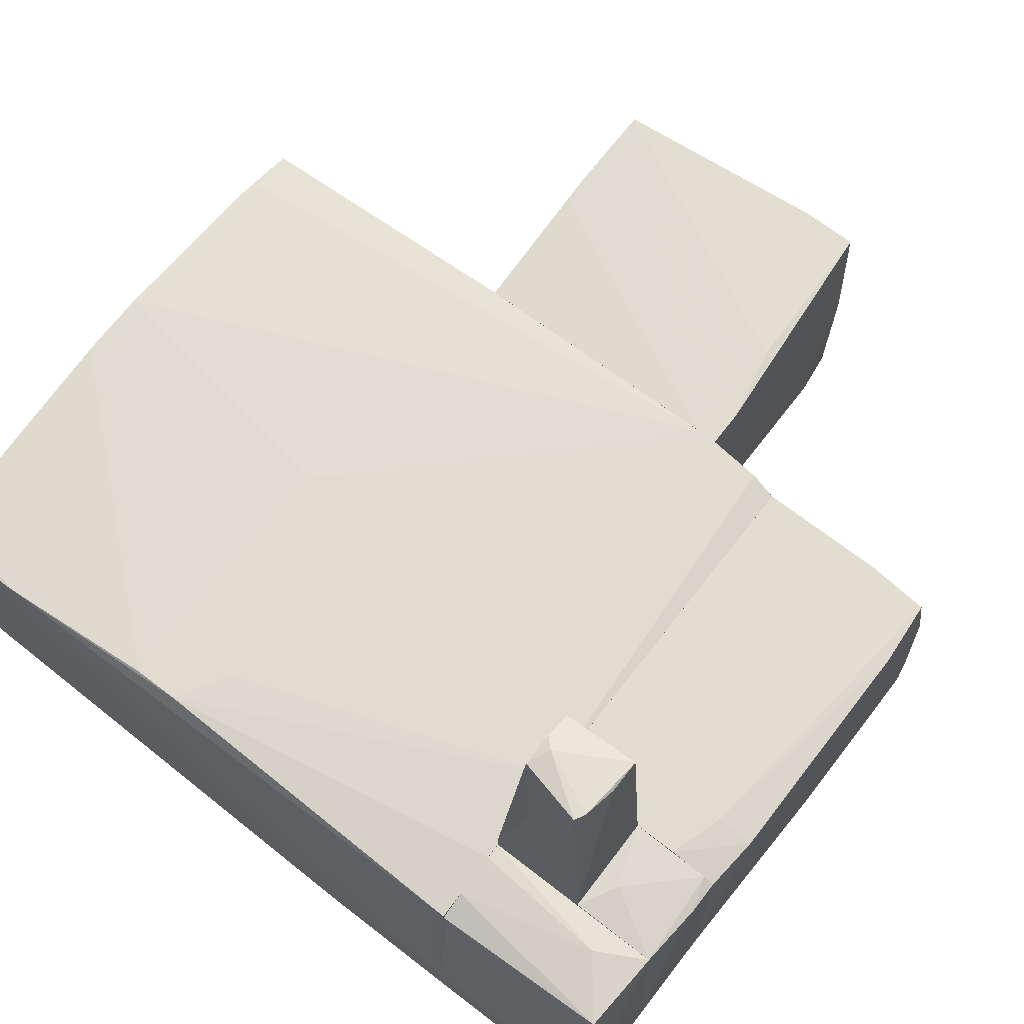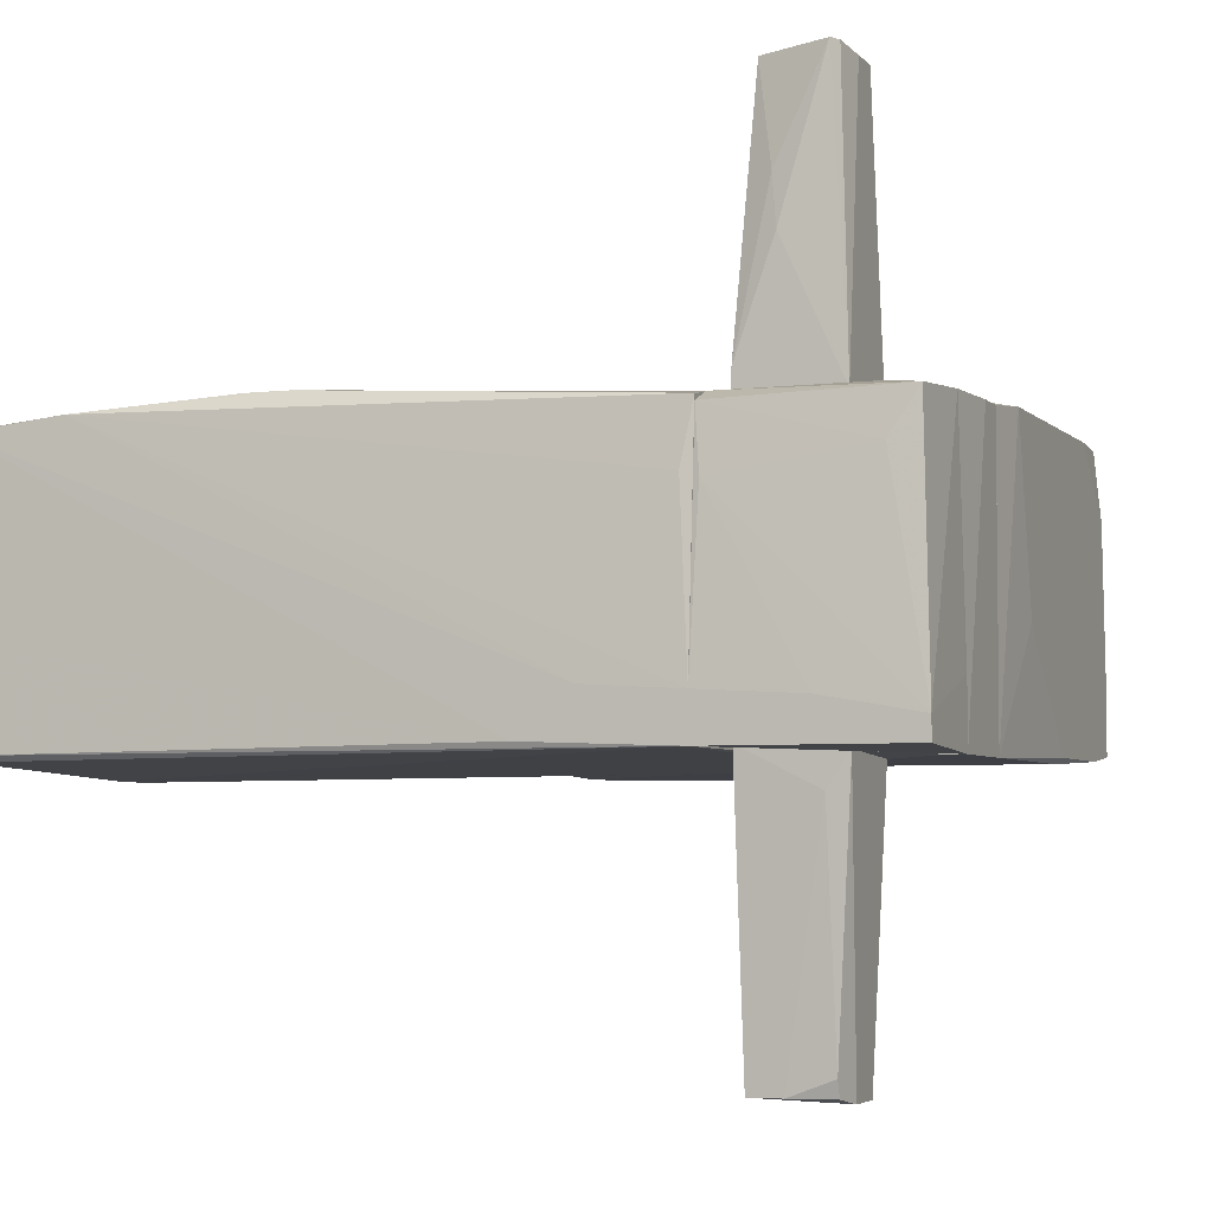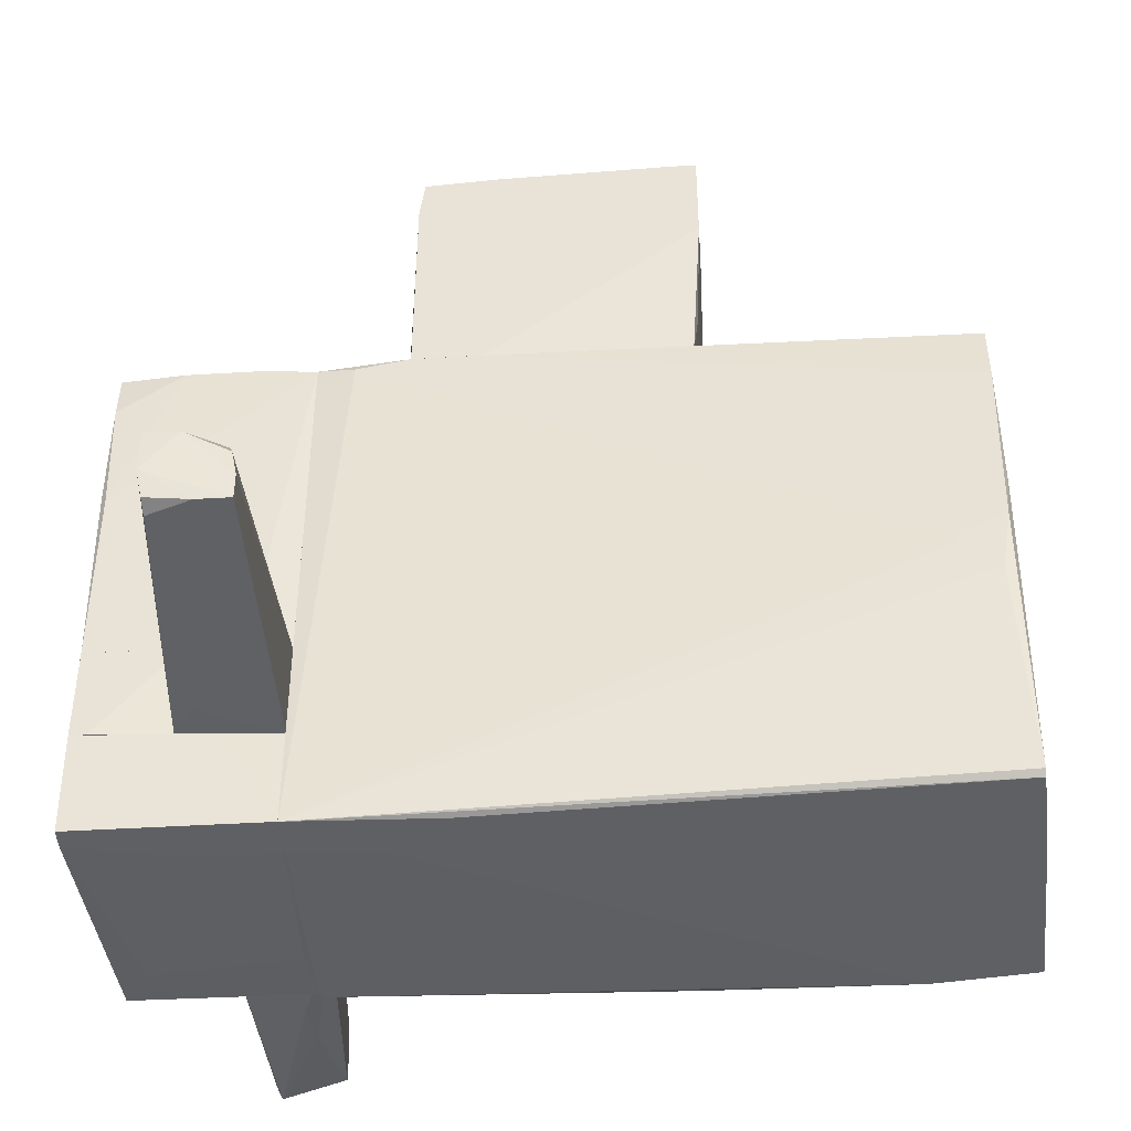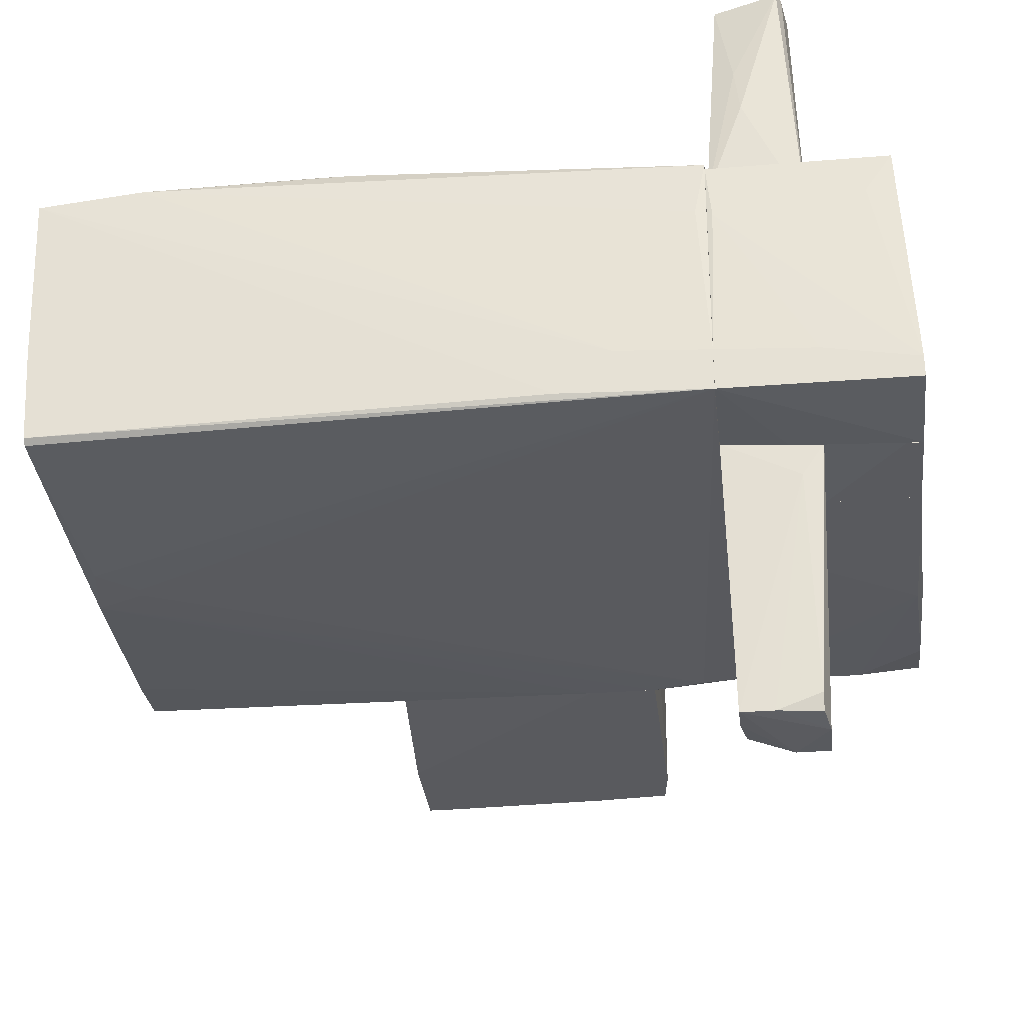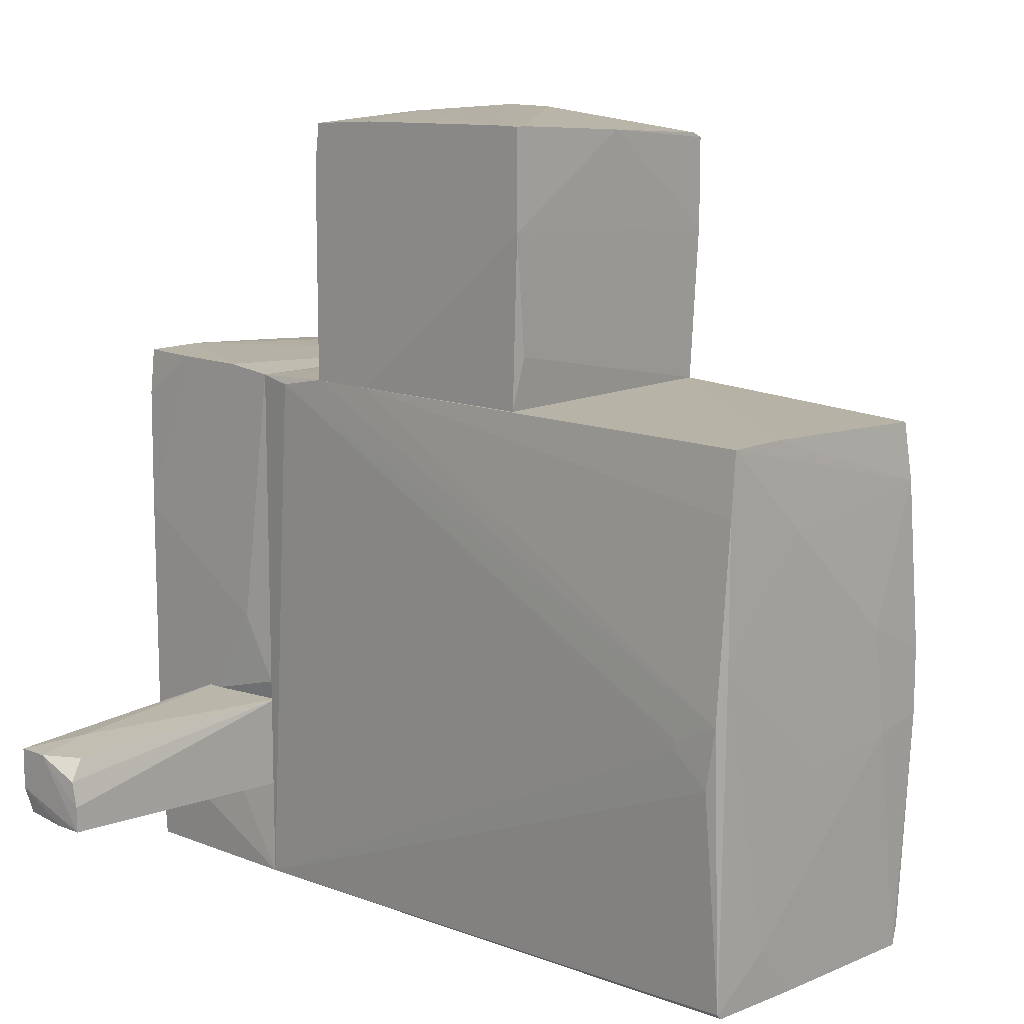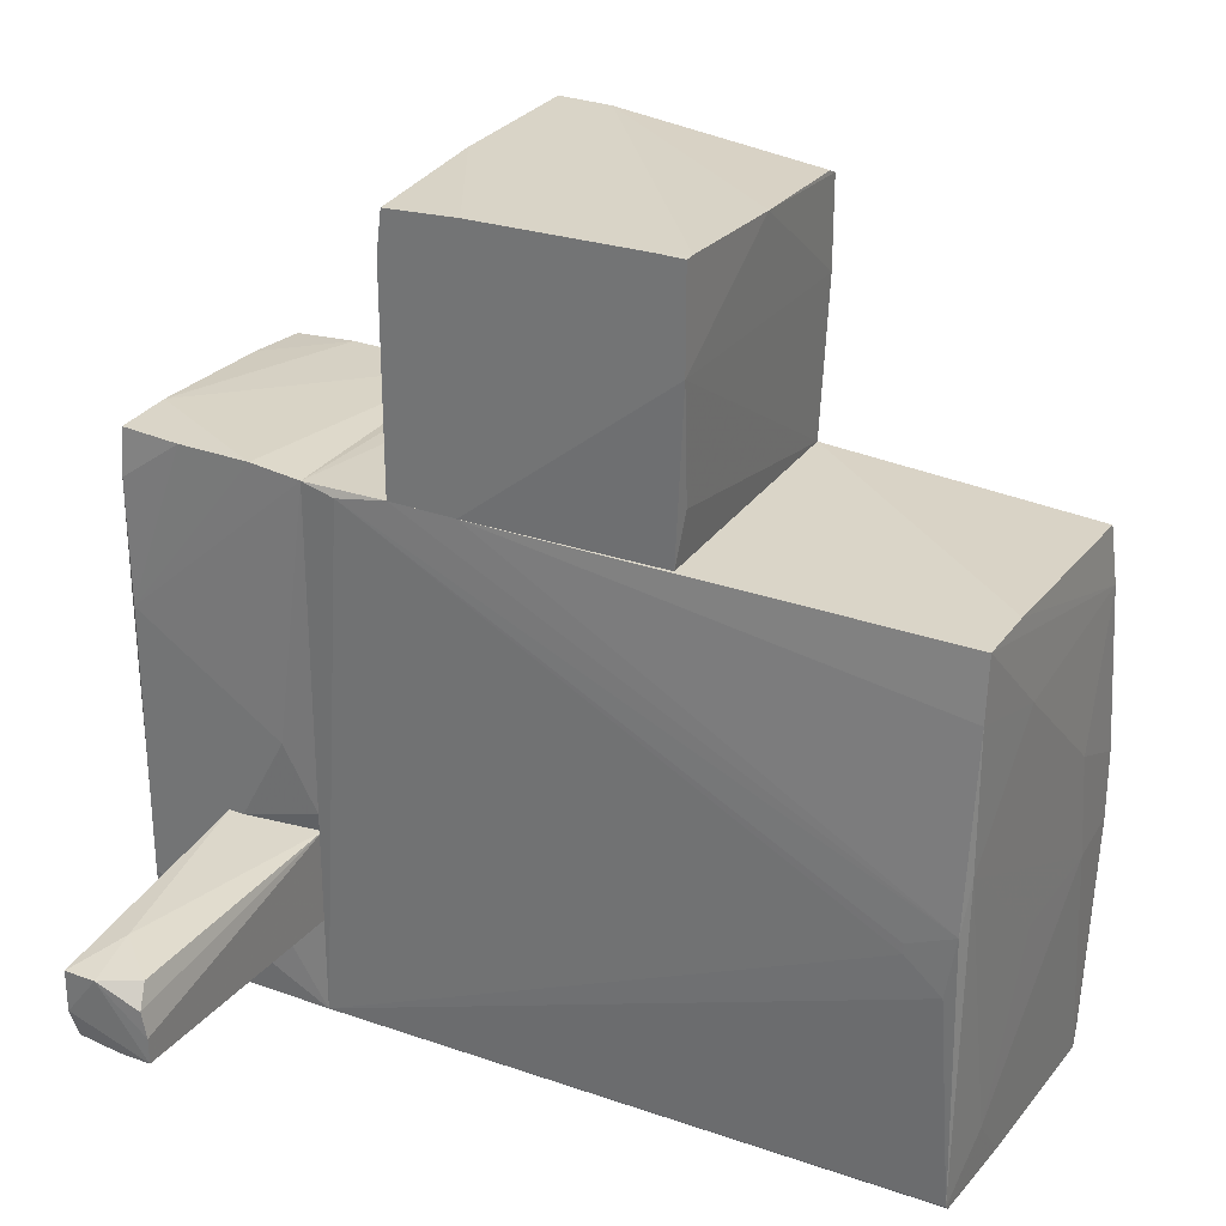
<metadata>
{"format":"obj","ext":"obj","renderer":"f3d","projection":"perspective","resolution":1024,"background":"white","views":[{"elev":69.4,"azim":37.6,"up":"+Z"},{"elev":-4.5,"azim":21.3,"up":"+Z"},{"elev":-44.6,"azim":-176.0,"up":"+Y"},{"elev":-31.3,"azim":6.4,"up":"+Z"},{"elev":12.7,"azim":-136.9,"up":"+Y"},{"elev":29.3,"azim":-151.5,"up":"+Y"}]}
</metadata>
<code>
o convex_0
v -3.207 -0.7948 -0.08869
v 0.9543 1.639 1.089
v 1.347 1.6 1.089
v 0.876 1.639 -1.031
v 1.543 -2.522 -0.9917
v -0.9691 -2.365 1.128
v -3.168 1.56 0.9709
v -3.128 -2.404 -1.031
v -3.168 1.639 -0.9917
v 1.543 -2.404 0.9709
v -3.207 -2.444 0.9709
v 1.544 1.6 -0.9919
v -3.246 -0.1279 1.089
v -2.775 -0.4416 -1.11
v 1.544 1.561 1.05
v 1.543 -1.148 1.089
v -1.244 -0.4416 1.128
v -3.128 -2.444 -0.9917
v -1.126 1.639 1.01
v -2.461 -2.444 1.049
v -3.128 -0.2851 -1.11
v 0.876 -2.522 -0.6385
v 1.268 1.56 -1.031
v -3.246 -0.6375 1.089
v -3.207 1.128 1.01
v -3.168 1.168 -1.031
v -3.246 0.1076 0.5784
v -3.05 -0.7553 -1.11
v 1.543 -1.894 1.049
v 0.4835 -2.522 -0.9525
v -3.168 1.639 -0.5207
v -3.168 -2.051 -0.5991
v 1.465 -2.443 0.5391
v -1.283 -2.365 1.128
v -3.246 -0.7157 0.696
v -3.168 0.1076 -1.031
v -3.168 1.246 1.01
v -0.7337 -1.973 1.128
v -3.207 -2.287 1.01
v 0.7972 1.639 1.089
v 1.543 -2.522 -0.6778
v 0.3654 1.639 -1.031
v -3.207 0.9716 -0.3244
v -2.775 -0.5198 -1.11
v -3.168 -2.444 -0.2852
f 35 32 45
f 2 4 9
f 2 3 12
f 4 2 12
f 12 3 15
f 5 12 15
f 15 3 16
f 3 2 17
f 8 5 18
f 2 9 19
f 10 6 20
f 20 11 22
f 4 12 23
f 12 5 23
f 21 4 23
f 14 21 23
f 24 13 27
f 13 25 27
f 5 8 28
f 8 21 28
f 21 14 28
f 6 10 29
f 10 15 29
f 16 6 29
f 15 16 29
f 18 5 30
f 5 22 30
f 22 11 30
f 7 19 31
f 19 9 31
f 25 7 31
f 9 25 31
f 10 20 33
f 6 17 34
f 17 13 34
f 20 6 34
f 13 24 34
f 11 24 35
f 24 27 35
f 1 32 35
f 21 8 36
f 26 21 36
f 8 32 36
f 32 1 36
f 1 35 36
f 35 27 36
f 7 25 37
f 25 13 37
f 16 3 38
f 6 16 38
f 3 17 38
f 17 6 38
f 11 20 39
f 24 11 39
f 20 34 39
f 34 24 39
f 17 2 40
f 13 17 40
f 2 19 40
f 19 7 40
f 7 37 40
f 37 13 40
f 15 10 41
f 5 15 41
f 22 5 41
f 20 22 41
f 10 33 41
f 33 20 41
f 9 4 42
f 4 21 42
f 26 9 42
f 21 26 42
f 25 9 43
f 9 26 43
f 27 25 43
f 26 36 43
f 36 27 43
f 23 5 44
f 14 23 44
f 5 28 44
f 28 14 44
f 8 18 45
f 18 30 45
f 30 11 45
f 32 8 45
f 11 35 45
o convex_1
v 0.9546 1.64 1.089
v -1.205 2.935 -1.031
v -1.205 3.681 -1.031
v 0.876 1.64 -1.031
v -1.126 1.64 1.01
v 0.7976 3.642 1.05
v 0.8367 3.602 -1.031
v -1.165 3.484 1.05
v -1.126 1.64 -0.9918
v 0.876 3.288 -1.031
v -1.205 3.602 0.02886
v 0.8367 3.642 -0.01015
v 0.405 3.642 1.05
v 0.9546 1.914 1.089
v 0.9153 1.64 -0.7953
v -1.165 2.817 1.05
v 0.9546 1.679 0.3429
v -1.165 3.524 0.9709
v 0.8367 2.464 1.089
v -1.165 2.032 -0.9131
v 0.2871 3.642 -1.031
v 0.3657 1.64 -1.031
v 0.7976 1.64 1.089
v -1.008 3.681 -1.031
v -1.126 2.582 1.05
v -1.205 3.681 -0.9526
f 51 69 71
f 47 48 49
f 49 48 52
f 49 52 55
f 48 47 56
f 55 52 57
f 57 51 59
f 55 57 59
f 46 49 60
f 49 55 60
f 47 50 61
f 56 47 61
f 53 56 61
f 59 46 62
f 55 59 62
f 46 60 62
f 60 55 62
f 56 53 63
f 53 58 63
f 58 56 63
f 51 58 64
f 58 53 64
f 46 59 64
f 59 51 64
f 50 47 65
f 47 54 65
f 54 50 65
f 52 48 66
f 57 52 66
f 47 49 67
f 49 46 67
f 54 47 67
f 50 54 67
f 53 61 68
f 64 53 68
f 46 64 68
f 67 46 68
f 50 67 68
f 51 57 69
f 66 48 69
f 57 66 69
f 61 50 70
f 50 68 70
f 68 61 70
f 48 56 71
f 58 51 71
f 56 58 71
f 69 48 71
o convex_2
v 1.779 -0.4023 -1.031
v 2.682 -0.677 1.089
v 2.564 -0.677 1.089
v 2.447 1.561 1.05
v 2.957 1.639 -0.9524
v 1.544 1.561 1.05
v 2.918 -1.07 -1.031
v 1.544 -1.07 1.089
v 1.544 1.6 -0.9916
v 2.957 1.05 1.05
v 1.544 -1.07 -0.9524
v 2.918 -1.07 1.01
v 2.918 1.521 1.05
v 2.957 -0.677 1.05
v 2.918 0.3434 -1.031
v 1.936 1.639 -0.9916
v 2.957 1.639 -0.4813
v 2.957 0.3829 -0.9916
v 1.544 -0.9125 -0.9916
v 2.564 -1.07 1.089
v 2.133 -1.07 -1.031
v 2.957 -0.4023 -0.2065
v 2.486 1.639 -0.9916
v 2.957 1.561 0.5784
v 2.957 1.286 -0.9916
f 86 94 96
f 74 73 75
f 74 75 77
f 73 74 79
f 74 77 79
f 79 77 80
f 78 79 82
f 79 80 82
f 79 78 83
f 75 73 84
f 73 81 84
f 81 73 85
f 76 81 85
f 83 78 85
f 78 72 86
f 72 80 86
f 86 80 87
f 80 77 87
f 87 77 88
f 77 75 88
f 81 76 88
f 76 87 88
f 76 85 89
f 78 86 89
f 80 72 90
f 82 80 90
f 73 79 91
f 79 83 91
f 85 73 91
f 83 85 91
f 72 78 92
f 78 82 92
f 90 72 92
f 82 90 92
f 85 78 93
f 89 85 93
f 78 89 93
f 86 87 94
f 87 76 94
f 75 84 95
f 84 81 95
f 88 75 95
f 81 88 95
f 76 89 96
f 89 86 96
f 94 76 96
o convex_3
v 2.25 -2.522 -0.7169
v 2.918 -1.776 -0.5992
v 2.918 -1.816 -0.5992
v 1.544 -1.894 1.05
v 2.839 -2.365 0.9711
v 1.544 -1.776 -0.9526
v 1.544 -2.405 0.9317
v 2.878 -1.776 1.01
v 2.918 -2.522 -0.9919
v 1.544 -2.522 -0.9919
v 2.918 -1.776 -1.031
v 1.544 -1.776 1.05
v 2.918 -2.522 -0.8349
v 2.525 -1.973 1.05
v 1.544 -2.208 1.01
v 1.583 -2.444 0.4999
v 1.544 -2.522 -0.6778
v 2.643 -2.405 0.657
v 2.015 -1.776 -0.9919
f 102 107 115
f 100 102 103
f 99 98 104
f 98 102 104
f 98 99 105
f 103 102 106
f 105 97 106
f 105 106 107
f 102 98 107
f 98 105 107
f 102 100 108
f 104 102 108
f 99 104 109
f 104 101 109
f 105 99 109
f 97 105 109
f 101 104 110
f 108 100 110
f 104 108 110
f 100 103 111
f 103 101 111
f 110 100 111
f 101 110 111
f 97 109 112
f 103 106 113
f 106 97 113
f 112 103 113
f 97 112 113
f 101 103 114
f 109 101 114
f 103 112 114
f 112 109 114
f 106 102 115
f 107 106 115
o convex_4
v 1.779 -1.737 2.344
v 2.25 -1.07 1.089
v 1.701 -1.148 2.581
v 1.583 -1.502 -2.955
v 2.25 -1.776 -0.991
v 2.172 -1.148 -2.994
v 2.172 -1.659 3.091
v 1.544 -1.07 -0.9523
v 1.544 -1.776 1.206
v 1.819 -1.698 -2.955
v 2.211 -1.188 3.051
v 1.662 -1.384 3.052
v 1.544 -1.07 1.088
v 1.544 -1.776 -0.9523
v 1.662 -1.148 -2.837
v 2.132 -1.659 -2.955
v 2.25 -1.776 1.049
v 2.25 -1.07 -1.031
v 1.662 -1.619 3.052
v 2.132 -1.737 3.091
v 1.583 -1.698 -2.955
v 1.662 -1.188 2.973
v 2.015 -1.109 -2.523
v 2.172 -1.462 -2.994
v 1.819 -1.776 1.992
v 1.936 -1.148 -2.994
v 2.132 -1.698 -2.837
v 2.093 -1.776 -1.227
v 2.211 -1.423 3.051
v 1.74 -1.462 3.091
v 1.622 -1.305 -2.955
f 130 141 146
f 117 118 126
f 124 127 128
f 118 117 128
f 117 123 128
f 123 124 128
f 123 119 129
f 120 124 129
f 124 123 129
f 120 117 132
f 124 120 132
f 117 120 133
f 123 117 133
f 124 116 134
f 127 124 134
f 132 122 135
f 134 116 135
f 129 119 136
f 126 118 137
f 127 126 137
f 128 127 137
f 118 128 137
f 130 123 138
f 133 121 138
f 123 133 138
f 120 131 139
f 131 125 139
f 133 120 139
f 121 133 139
f 125 136 139
f 116 124 140
f 124 132 140
f 135 116 140
f 132 135 140
f 136 119 141
f 138 121 141
f 130 138 141
f 121 139 141
f 139 136 141
f 131 120 142
f 125 131 142
f 120 129 143
f 136 125 143
f 129 136 143
f 142 120 143
f 125 142 143
f 117 126 144
f 126 122 144
f 132 117 144
f 122 132 144
f 122 126 145
f 126 127 145
f 127 134 145
f 134 135 145
f 135 122 145
f 119 123 146
f 123 130 146
f 141 119 146
o convex_5
v 2.407 -1.502 1.089
v 2.8 -1.776 -1.031
v 2.918 -1.776 -1.031
v 2.918 -1.07 -1.031
v 2.25 -1.07 -1.031
v 2.918 -1.07 1.01
v 2.25 -1.776 -0.9916
v 2.878 -1.776 1.01
v 2.25 -1.07 1.089
v 2.25 -1.776 1.05
v 2.918 -1.305 1.01
v 2.839 -1.07 1.05
f 157 152 158
f 149 148 150
f 150 148 151
f 149 150 152
f 150 151 152
f 148 149 153
f 151 148 153
f 153 149 154
f 152 151 155
f 151 153 155
f 155 153 156
f 154 147 156
f 153 154 156
f 147 155 156
f 149 152 157
f 154 149 157
f 154 157 158
f 147 154 158
f 155 147 158
f 152 155 158

</code>
